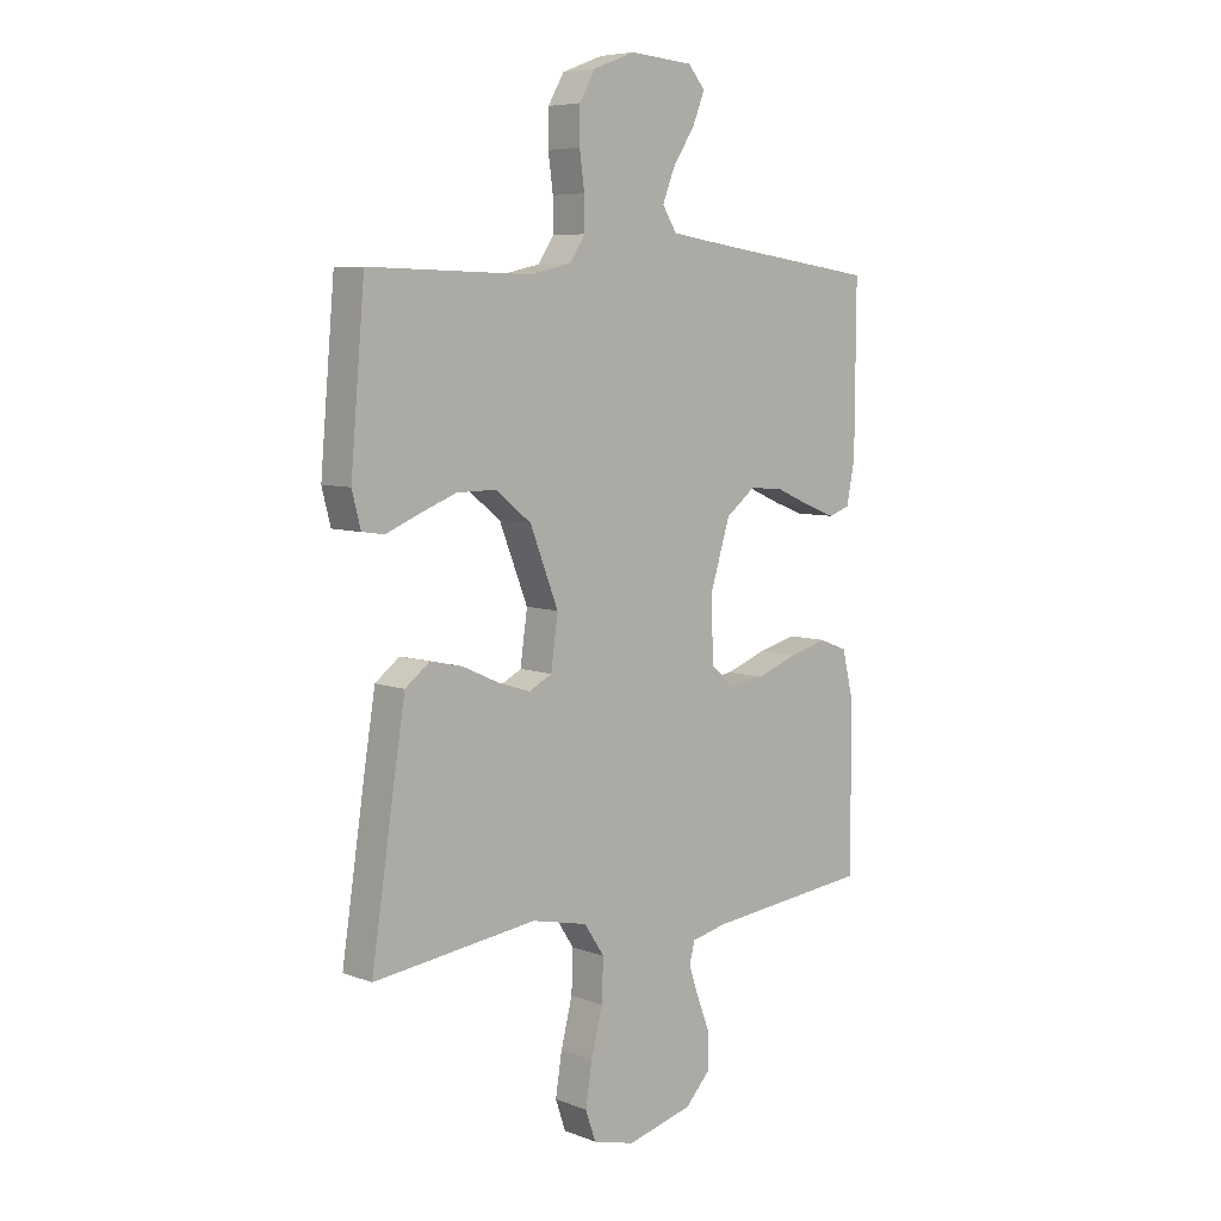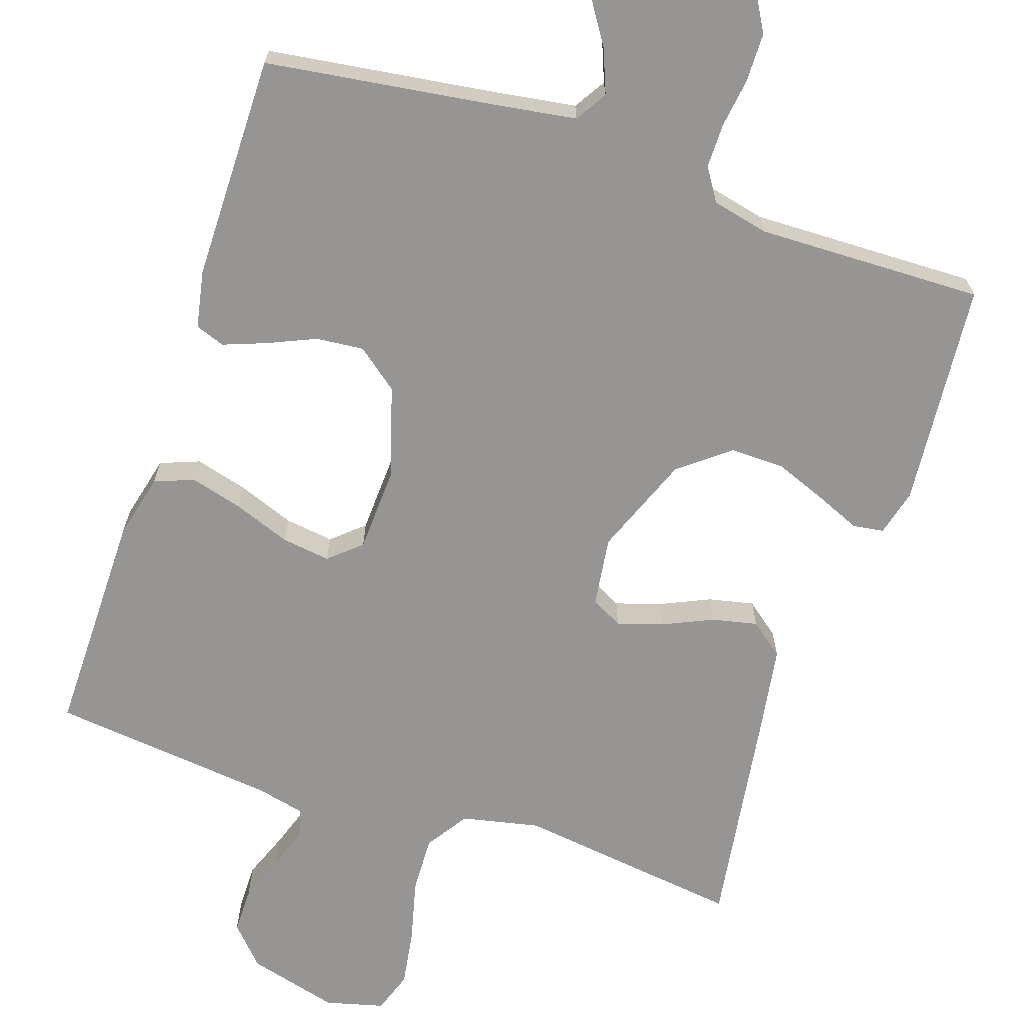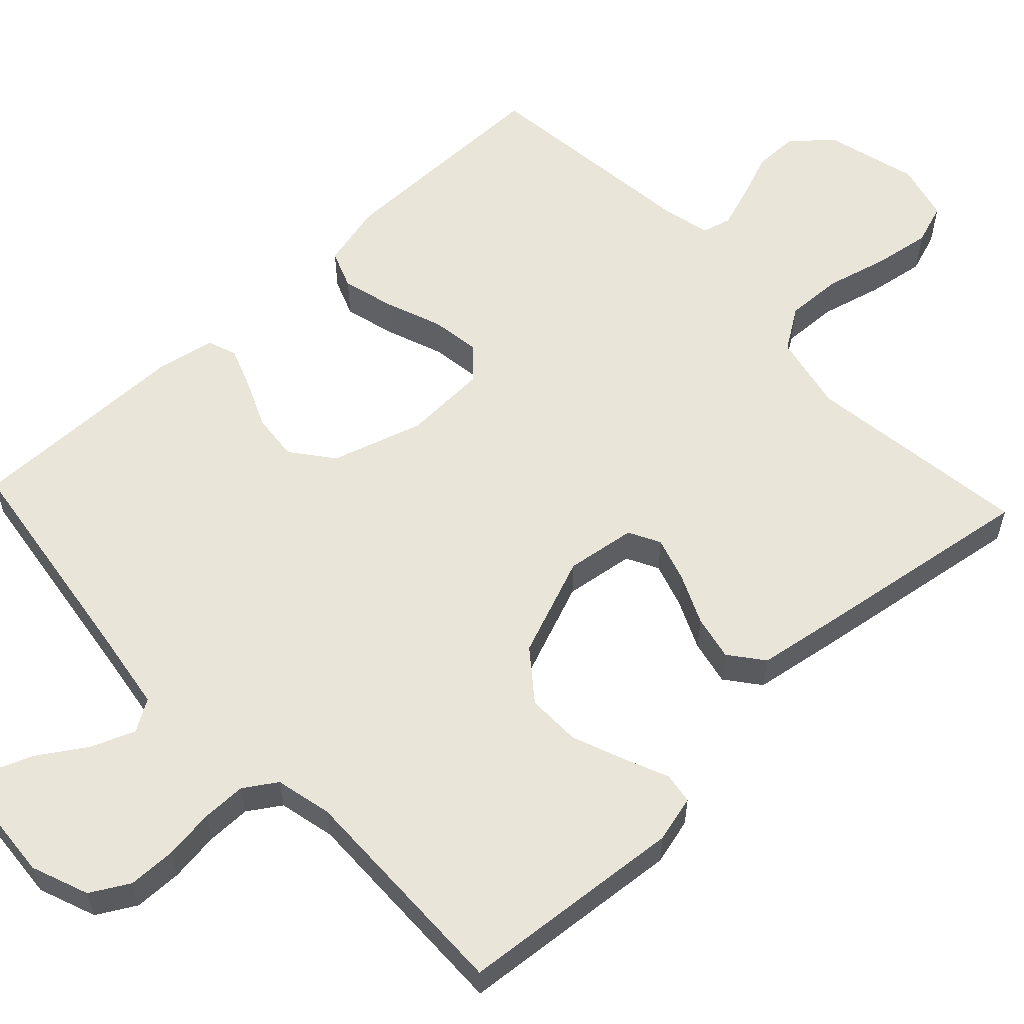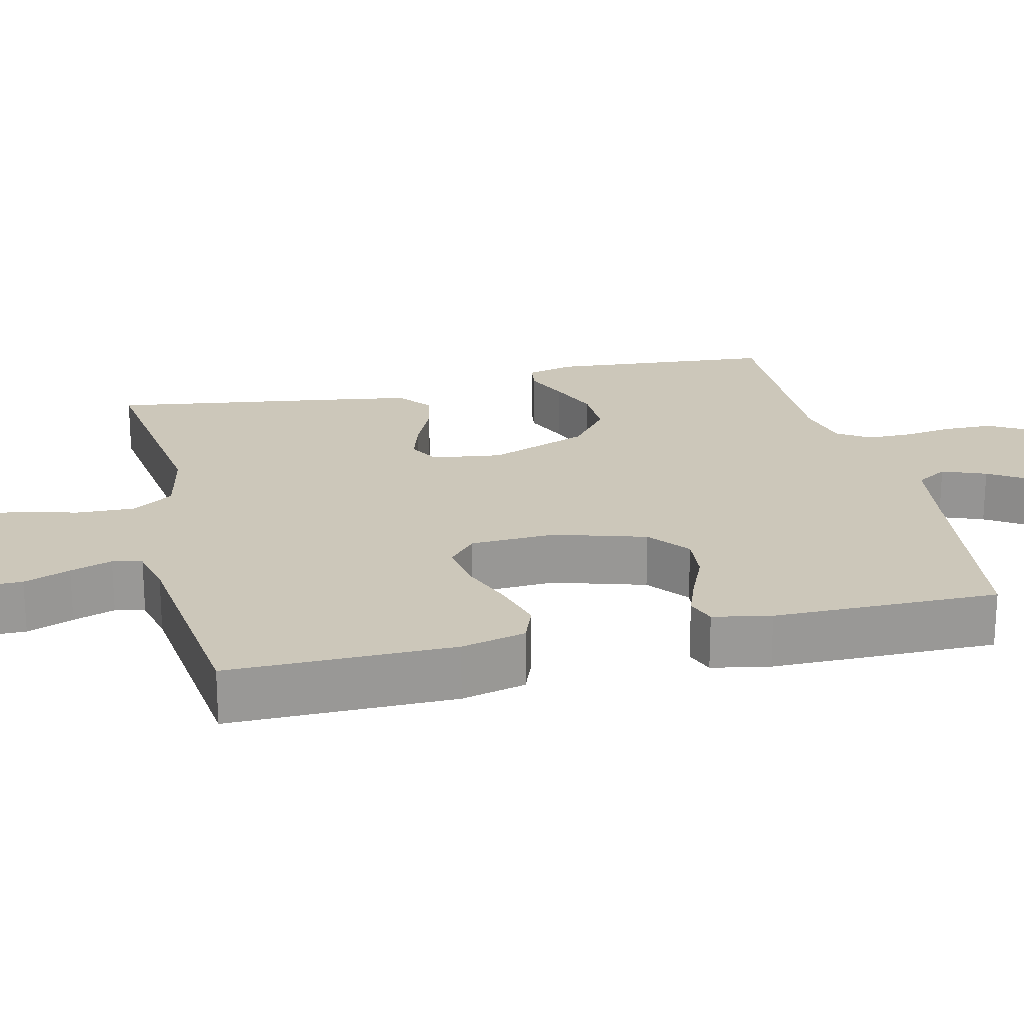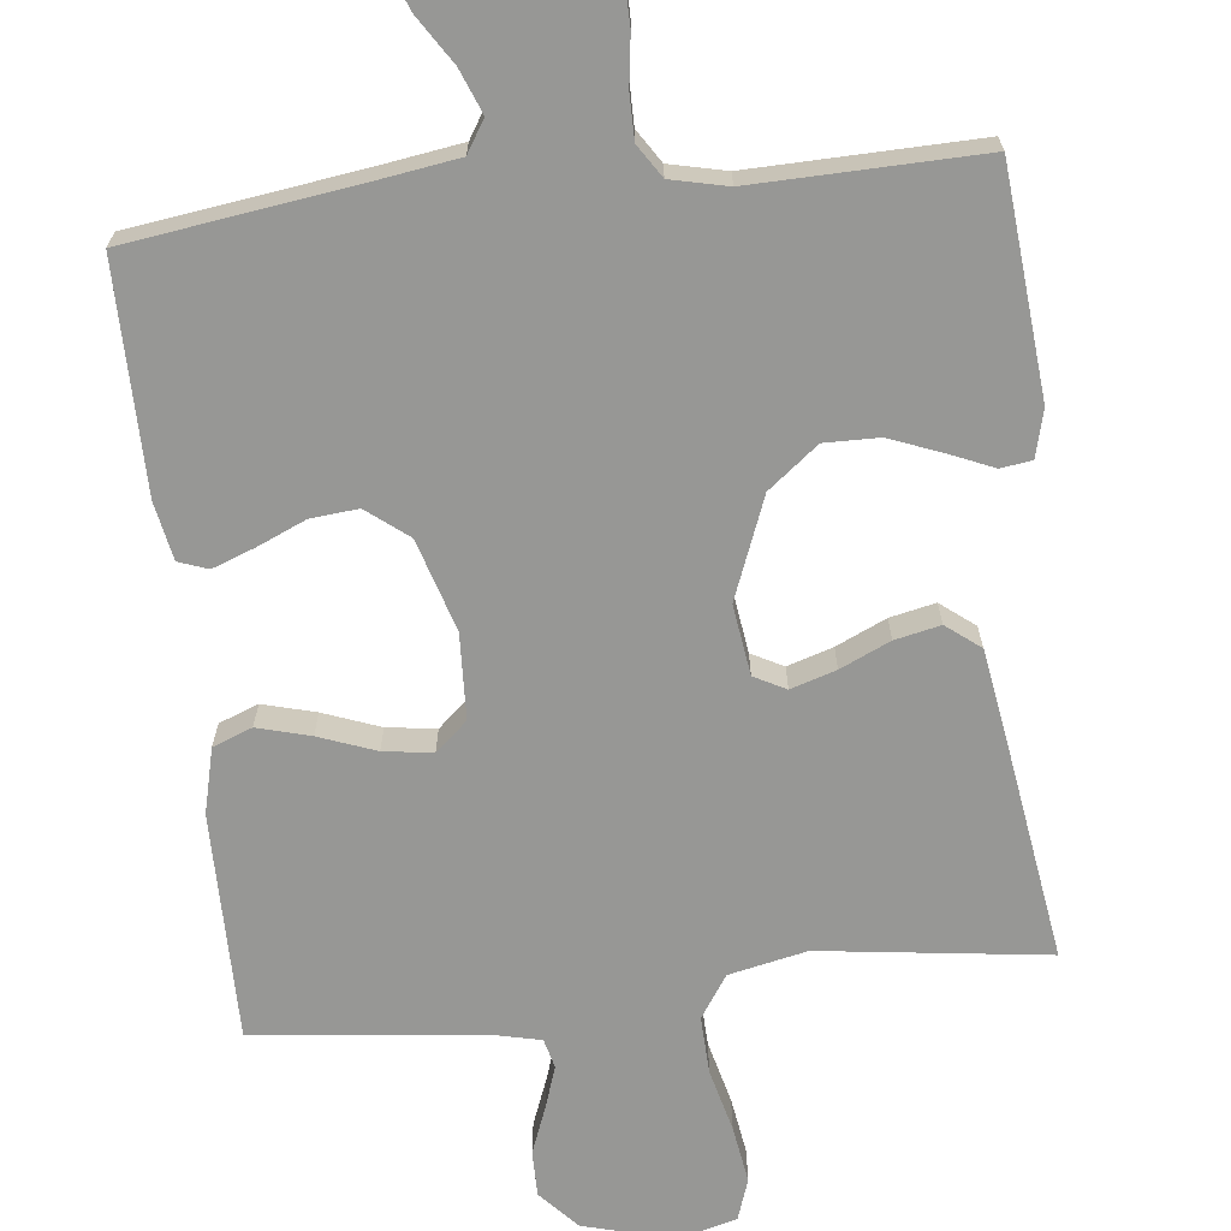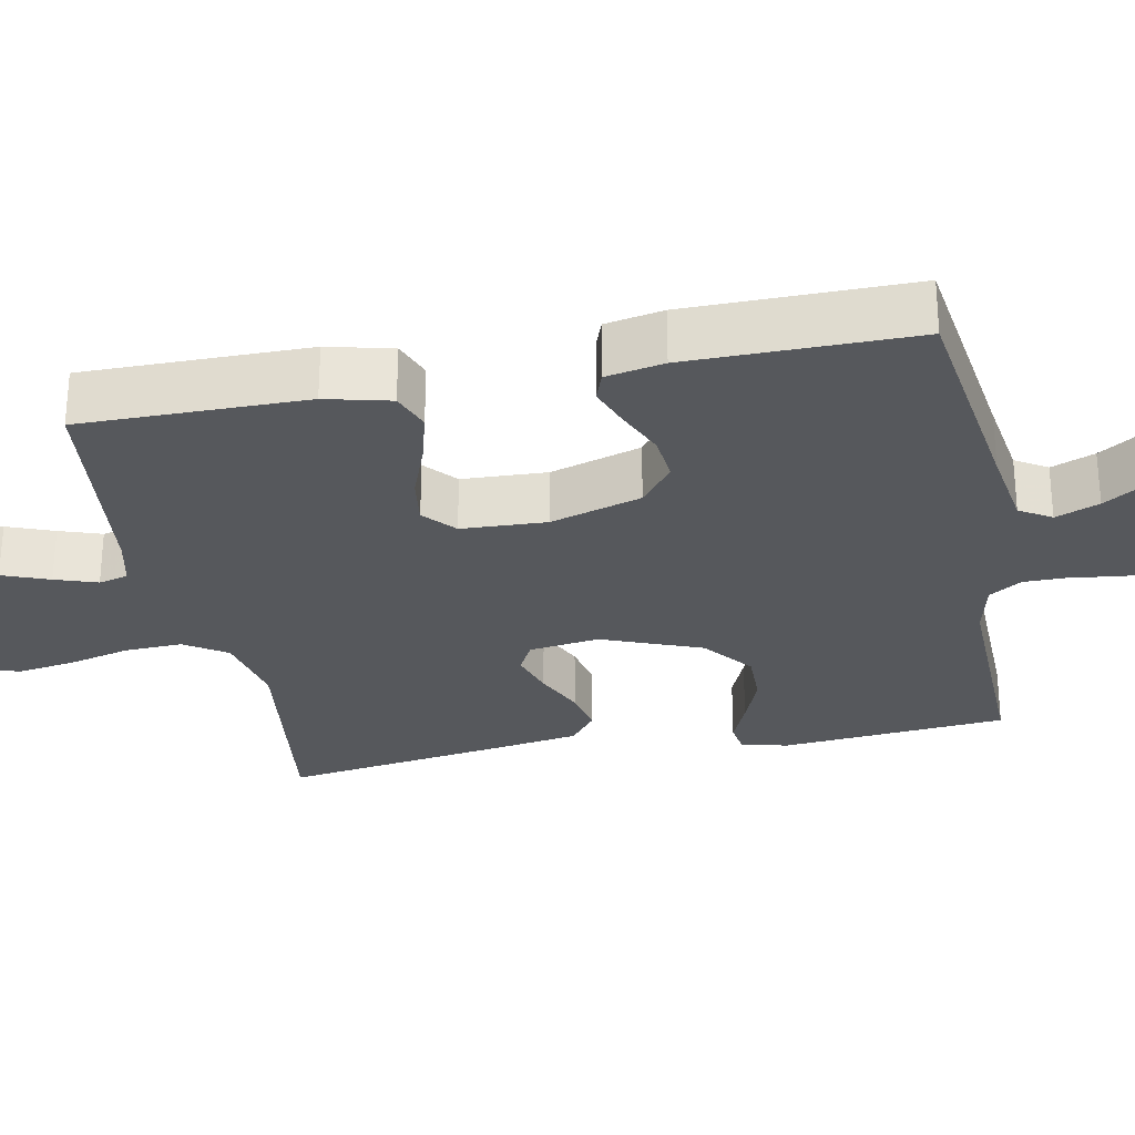
<metadata>
{"format":"obj","ext":"obj","renderer":"f3d","projection":"perspective","resolution":1024,"background":"white","views":[{"elev":6.7,"azim":137.6,"up":"+Z"},{"elev":-67.5,"azim":-18.5,"up":"+Y"},{"elev":58.0,"azim":46.8,"up":"+Y"},{"elev":21.3,"azim":-103.5,"up":"+Y"},{"elev":-68.1,"azim":6.3,"up":"+Y"},{"elev":-28.3,"azim":-78.9,"up":"+Y"}]}
</metadata>
<code>
v -0.5 0.07 -0.5
v -0.499 0.07 -0.2
v -0.478 0.07 -0.114
v -0.426 0.07 -0.094
v -0.356 0.07 -0.113
v -0.281 0.07 -0.141
v -0.216 0.07 -0.15
v -0.174 0.07 -0.113
v -0.169 0.07 0
v -0.206 0.07 0.121
v -0.261 0.07 0.164
v -0.324 0.07 0.158
v -0.388 0.07 0.13
v -0.444 0.07 0.109
v -0.483 0.07 0.123
v -0.498 0.07 0.2
v -0.5 0.07 0.5
v -0.2 0.07 0.542
v -0.089 0.07 0.559
v -0.063 0.07 0.601
v -0.086 0.07 0.659
v -0.126 0.07 0.721
v -0.148 0.07 0.776
v -0.117 0.07 0.813
v 0 0.07 0.822
v 0.076 0.07 0.793
v 0.105 0.07 0.742
v 0.106 0.07 0.678
v 0.097 0.07 0.612
v 0.097 0.07 0.553
v 0.125 0.07 0.51
v 0.2 0.07 0.493
v 0.5 0.07 0.5
v 0.526 0.07 0.2
v 0.51 0.07 0.138
v 0.469 0.07 0.132
v 0.41 0.07 0.157
v 0.341 0.07 0.184
v 0.269 0.07 0.185
v 0.203 0.07 0.133
v 0.151 0.07 0
v 0.164 0.07 -0.093
v 0.206 0.07 -0.115
v 0.266 0.07 -0.096
v 0.332 0.07 -0.066
v 0.392 0.07 -0.053
v 0.437 0.07 -0.088
v 0.455 0.07 -0.2
v 0.5 0.07 -0.5
v 0.2 0.07 -0.461
v 0.097 0.07 -0.483
v 0.06 0.07 -0.539
v 0.063 0.07 -0.615
v 0.084 0.07 -0.698
v 0.096 0.07 -0.774
v 0.077 0.07 -0.829
v 0 0.07 -0.849
v -0.121 0.07 -0.817
v -0.168 0.07 -0.766
v -0.168 0.07 -0.705
v -0.144 0.07 -0.643
v -0.125 0.07 -0.587
v -0.135 0.07 -0.548
v -0.2 0.07 -0.533
v -0.5 0 -0.5
v -0.499 0 -0.2
v -0.478 0 -0.114
v -0.426 0 -0.094
v -0.356 0 -0.113
v -0.281 0 -0.141
v -0.216 0 -0.15
v -0.174 0 -0.113
v -0.169 0 0
v -0.206 0 0.121
v -0.261 0 0.164
v -0.324 0 0.158
v -0.388 0 0.13
v -0.444 0 0.109
v -0.483 0 0.123
v -0.498 0 0.2
v -0.5 0 0.5
v -0.2 0 0.542
v -0.089 0 0.559
v -0.063 0 0.601
v -0.086 0 0.659
v -0.126 0 0.721
v -0.148 0 0.776
v -0.117 0 0.813
v 0 0 0.822
v 0.076 0 0.793
v 0.105 0 0.742
v 0.106 0 0.678
v 0.097 0 0.612
v 0.097 0 0.553
v 0.125 0 0.51
v 0.2 0 0.493
v 0.5 0 0.5
v 0.526 0 0.2
v 0.51 0 0.138
v 0.469 0 0.132
v 0.41 0 0.157
v 0.341 0 0.184
v 0.269 0 0.185
v 0.203 0 0.133
v 0.151 0 0
v 0.164 0 -0.093
v 0.206 0 -0.115
v 0.266 0 -0.096
v 0.332 0 -0.066
v 0.392 0 -0.053
v 0.437 0 -0.088
v 0.455 0 -0.2
v 0.5 0 -0.5
v 0.2 0 -0.461
v 0.097 0 -0.483
v 0.06 0 -0.539
v 0.063 0 -0.615
v 0.084 0 -0.698
v 0.096 0 -0.774
v 0.077 0 -0.829
v 0 0 -0.849
v -0.121 0 -0.817
v -0.168 0 -0.766
v -0.168 0 -0.705
v -0.144 0 -0.643
v -0.125 0 -0.587
v -0.135 0 -0.548
v -0.2 0 -0.533
f 58 59 60 61
f 58 61 62
f 57 58 62
f 56 57 62 63
f 53 54 55 56
f 47 48 49 50
f 47 50 51
f 44 45 46 47
f 43 44 47 51
f 42 43 51 52
f 34 35 36 37
f 32 33 34 37
f 31 32 37 38
f 26 27 28 29
f 26 29 30
f 25 26 30
f 24 25 30
f 21 22 23 24
f 20 21 24 30
f 19 20 30 31
f 15 16 17 18
f 12 13 14 15
f 12 15 18 19
f 3 4 5 6
f 3 6 7
f 64 1 2 3
f 63 64 3 7
f 53 56 63 7
f 41 42 52
f 19 31 38 39
f 19 39 40
f 11 12 19
f 10 11 19 40
f 9 10 40 41
f 52 53 7 8
f 8 9 41 52
f 125 124 123 122
f 126 125 122
f 126 122 121
f 127 126 121 120
f 120 119 118 117
f 114 113 112 111
f 115 114 111
f 111 110 109 108
f 115 111 108 107
f 116 115 107 106
f 101 100 99 98
f 101 98 97 96
f 102 101 96 95
f 93 92 91 90
f 94 93 90
f 94 90 89
f 94 89 88
f 88 87 86 85
f 94 88 85 84
f 95 94 84 83
f 82 81 80 79
f 79 78 77 76
f 83 82 79 76
f 70 69 68 67
f 71 70 67
f 67 66 65 128
f 71 67 128 127
f 71 127 120 117
f 116 106 105
f 103 102 95 83
f 104 103 83
f 83 76 75
f 104 83 75 74
f 105 104 74 73
f 72 71 117 116
f 116 105 73 72
f 1 65 66 2
f 2 66 67 3
f 3 67 68 4
f 4 68 69 5
f 5 69 70 6
f 6 70 71 7
f 7 71 72 8
f 8 72 73 9
f 9 73 74 10
f 10 74 75 11
f 11 75 76 12
f 12 76 77 13
f 13 77 78 14
f 14 78 79 15
f 15 79 80 16
f 16 80 81 17
f 17 81 82 18
f 18 82 83 19
f 19 83 84 20
f 20 84 85 21
f 21 85 86 22
f 22 86 87 23
f 23 87 88 24
f 24 88 89 25
f 25 89 90 26
f 26 90 91 27
f 27 91 92 28
f 28 92 93 29
f 29 93 94 30
f 30 94 95 31
f 31 95 96 32
f 32 96 97 33
f 33 97 98 34
f 34 98 99 35
f 35 99 100 36
f 36 100 101 37
f 37 101 102 38
f 38 102 103 39
f 39 103 104 40
f 40 104 105 41
f 41 105 106 42
f 42 106 107 43
f 43 107 108 44
f 44 108 109 45
f 45 109 110 46
f 46 110 111 47
f 47 111 112 48
f 48 112 113 49
f 49 113 114 50
f 50 114 115 51
f 51 115 116 52
f 52 116 117 53
f 53 117 118 54
f 54 118 119 55
f 55 119 120 56
f 56 120 121 57
f 57 121 122 58
f 58 122 123 59
f 59 123 124 60
f 60 124 125 61
f 61 125 126 62
f 62 126 127 63
f 63 127 128 64
f 64 128 65 1

</code>
